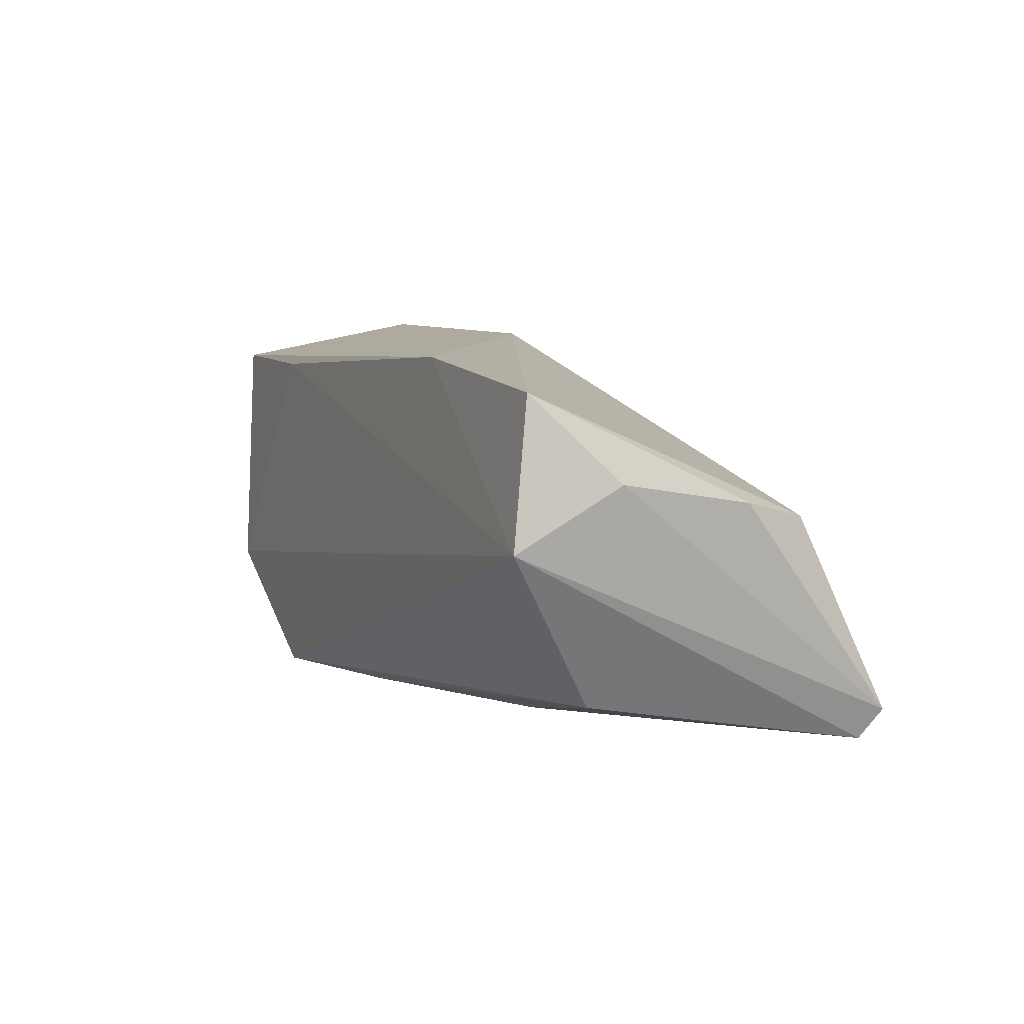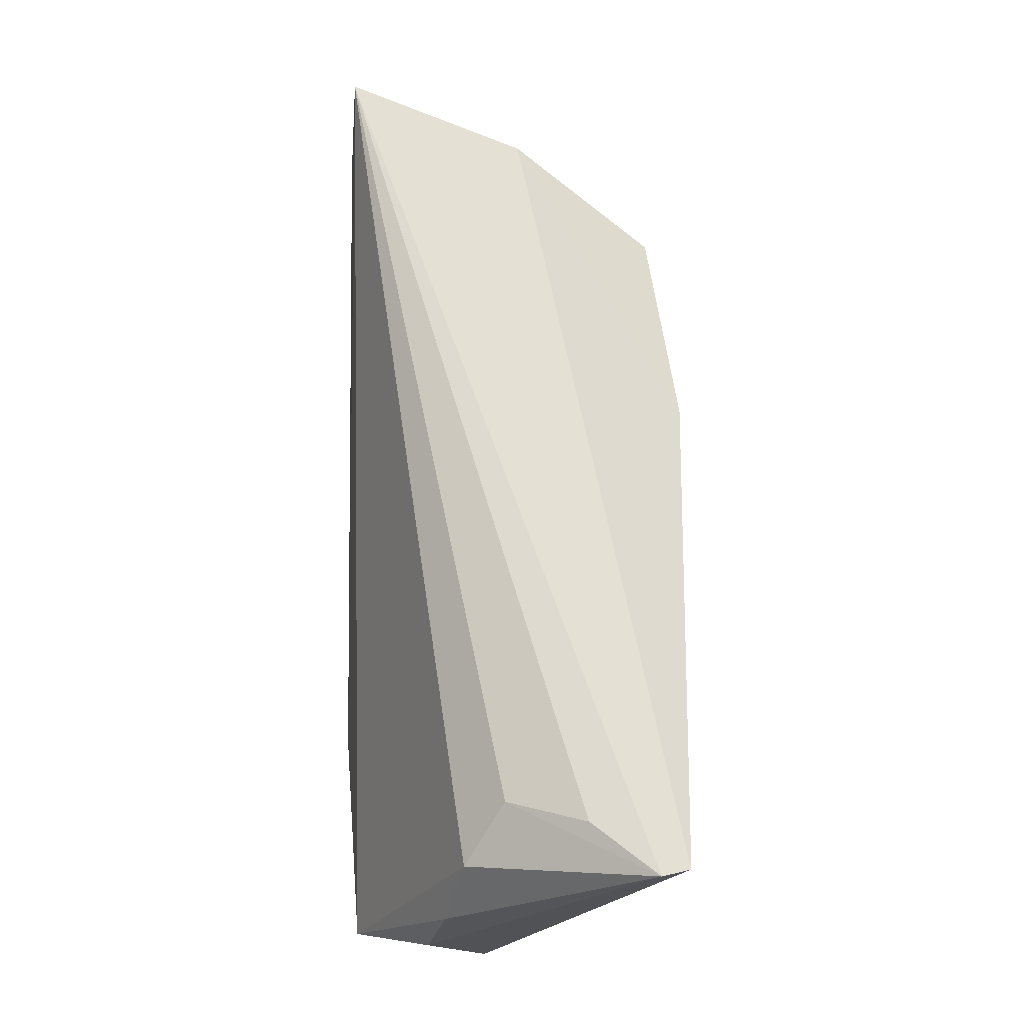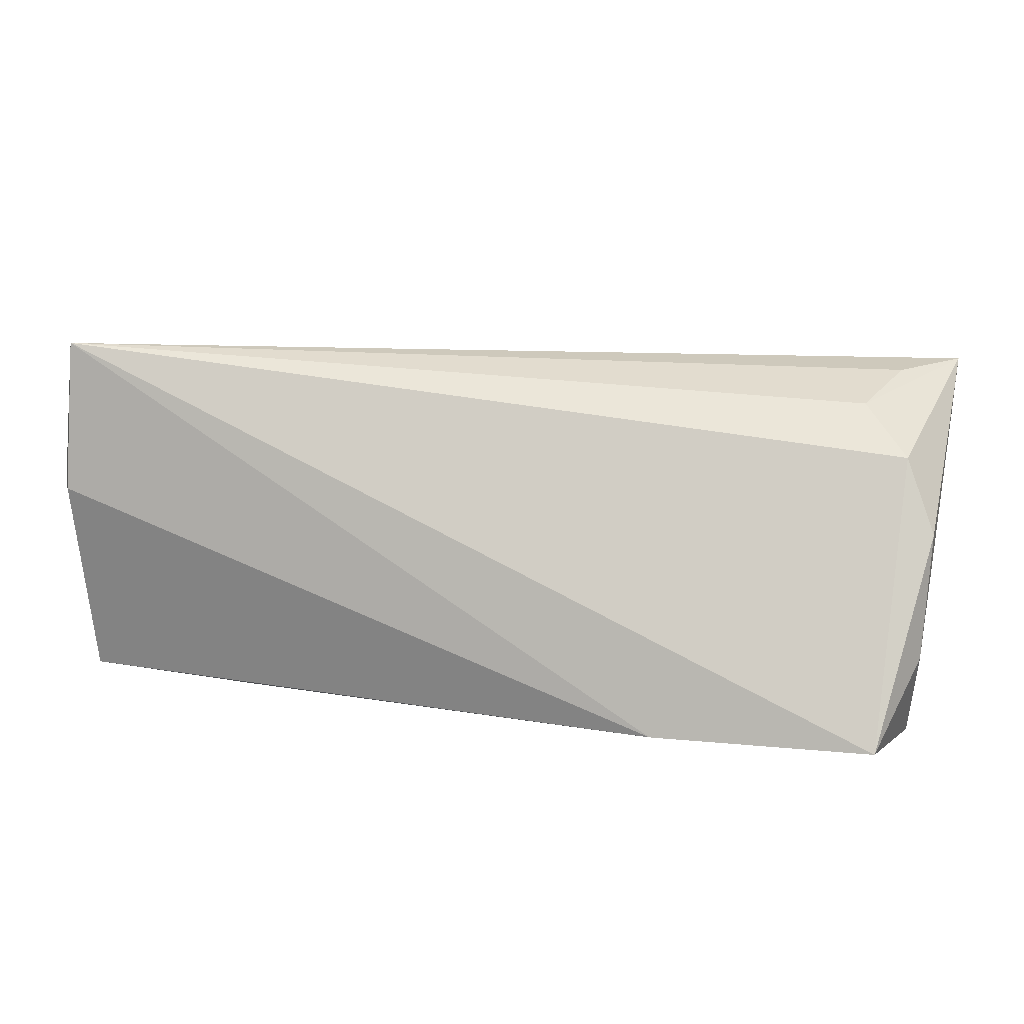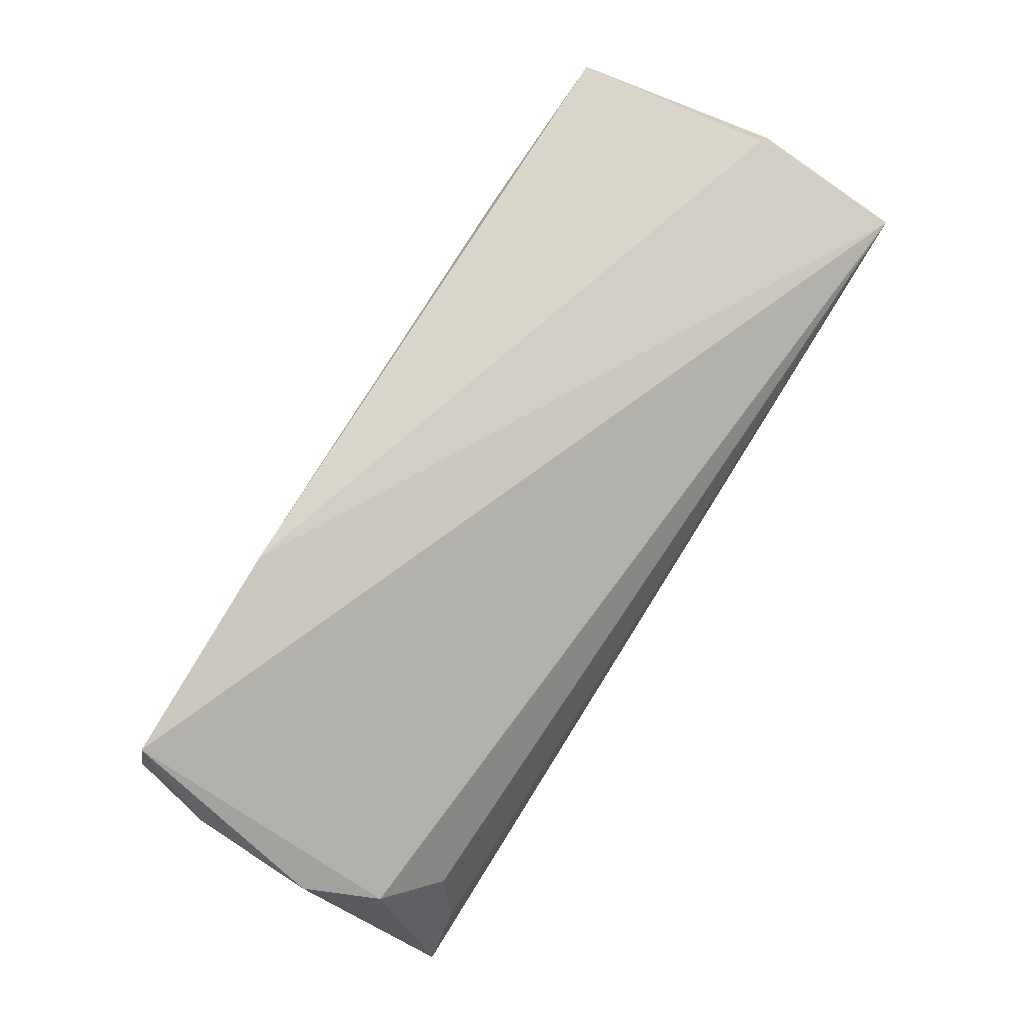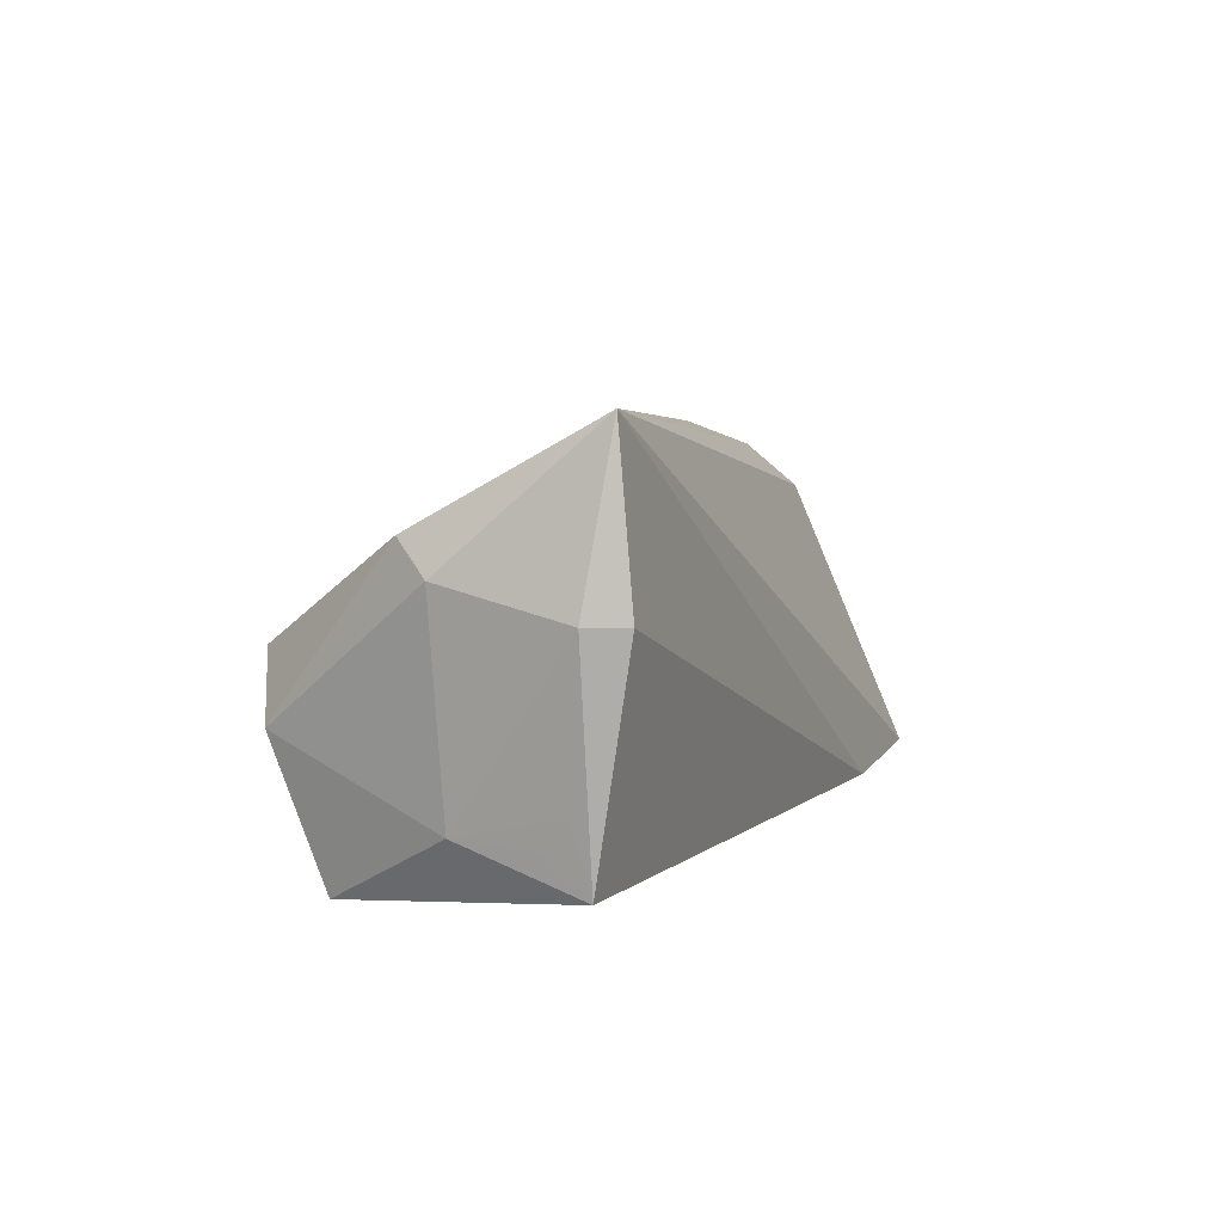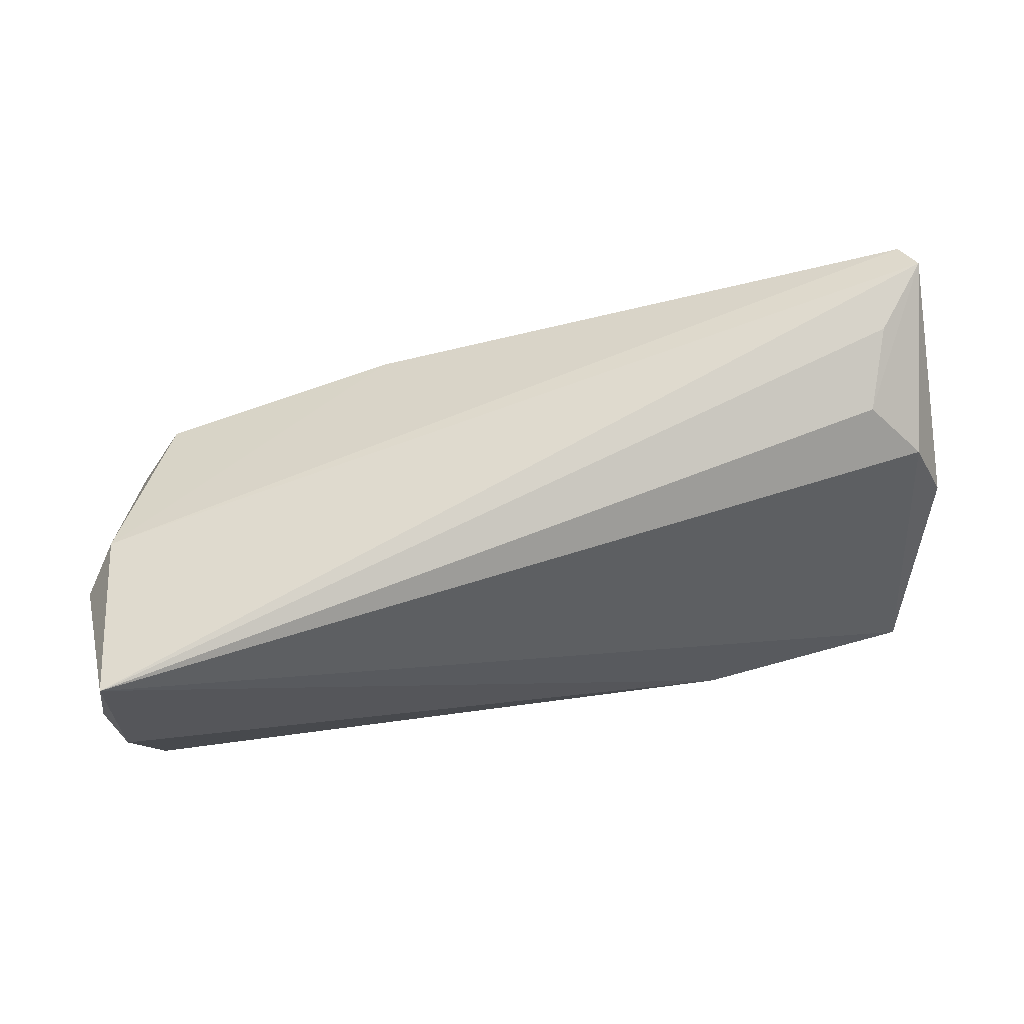
<metadata>
{"format":"obj","ext":"obj","renderer":"f3d","projection":"perspective","resolution":1024,"background":"white","views":[{"elev":8.4,"azim":66.1,"up":"+Z"},{"elev":62.8,"azim":89.6,"up":"+Y"},{"elev":13.9,"azim":17.1,"up":"+Y"},{"elev":78.9,"azim":121.0,"up":"+Z"},{"elev":6.0,"azim":-68.9,"up":"+Y"},{"elev":70.5,"azim":-10.8,"up":"+Y"}]}
</metadata>
<code>
v 0.02846 -0.006687 -0.02092
v -0.049 -0.004337 -0.01774
v 0.05447 0.0152 0.005394
v -0.05684 0.007823 0.01845
v 0.05707 0.02218 -0.02091
v 0.05836 0.006128 0.007881
v 0.05366 -0.01875 0.02056
v 0.04839 0.02089 0.0004517
v -0.0127 0.006717 -0.02411
v 0.02603 -0.01877 0.02274
v -0.05433 -0.009826 0.0165
v 0.05585 -0.02127 0.003429
v -0.03019 -0.01878 0.01844
v 0.05854 0.02445 -0.0173
v -0.05361 0.02706 0.02084
v -0.0542 0.007711 0.02274
v -0.02355 -0.02127 -0.02408
v -0.05199 0.01517 -0.001855
v 0.05258 0.006168 -0.01856
v -0.002766 -0.01537 -0.02319
v -0.05336 -0.01284 0.003761
v -0.05613 0.01141 0.003201
v -0.002266 -0.0008136 -0.02404
v -0.04713 -0.02127 -0.01187
v -0.04301 0.00314 -0.02071
v 0.05768 -0.009147 0.01062
v -0.05368 -0.01343 0.01346
v 0.05183 0.02383 -0.009235
v 0.05007 -0.009668 -0.01563
v -0.05322 -0.01792 0.01839
f 17 25 9
f 3 15 7
f 18 15 14
f 18 9 25
f 17 29 12
f 12 26 7
f 14 26 12
f 16 15 4
f 4 30 16
f 8 3 14
f 15 3 8
f 6 3 7
f 7 26 6
f 14 3 6
f 6 26 14
f 20 29 17
f 20 1 29
f 10 12 7
f 10 16 30
f 7 15 10
f 15 16 10
f 17 12 24
f 14 15 28
f 28 8 14
f 15 8 28
f 1 20 5
f 5 18 14
f 9 18 5
f 14 12 5
f 5 12 29
f 12 10 13
f 13 24 12
f 13 10 30
f 30 24 13
f 2 25 17
f 17 24 2
f 2 18 25
f 9 5 23
f 23 5 20
f 17 9 23
f 23 20 17
f 29 1 19
f 19 5 29
f 1 5 19
f 18 2 22
f 4 15 22
f 15 18 22
f 11 30 4
f 30 11 27
f 21 2 24
f 21 22 2
f 21 24 30
f 30 27 21
f 4 22 21
f 21 11 4
f 21 27 11

</code>
